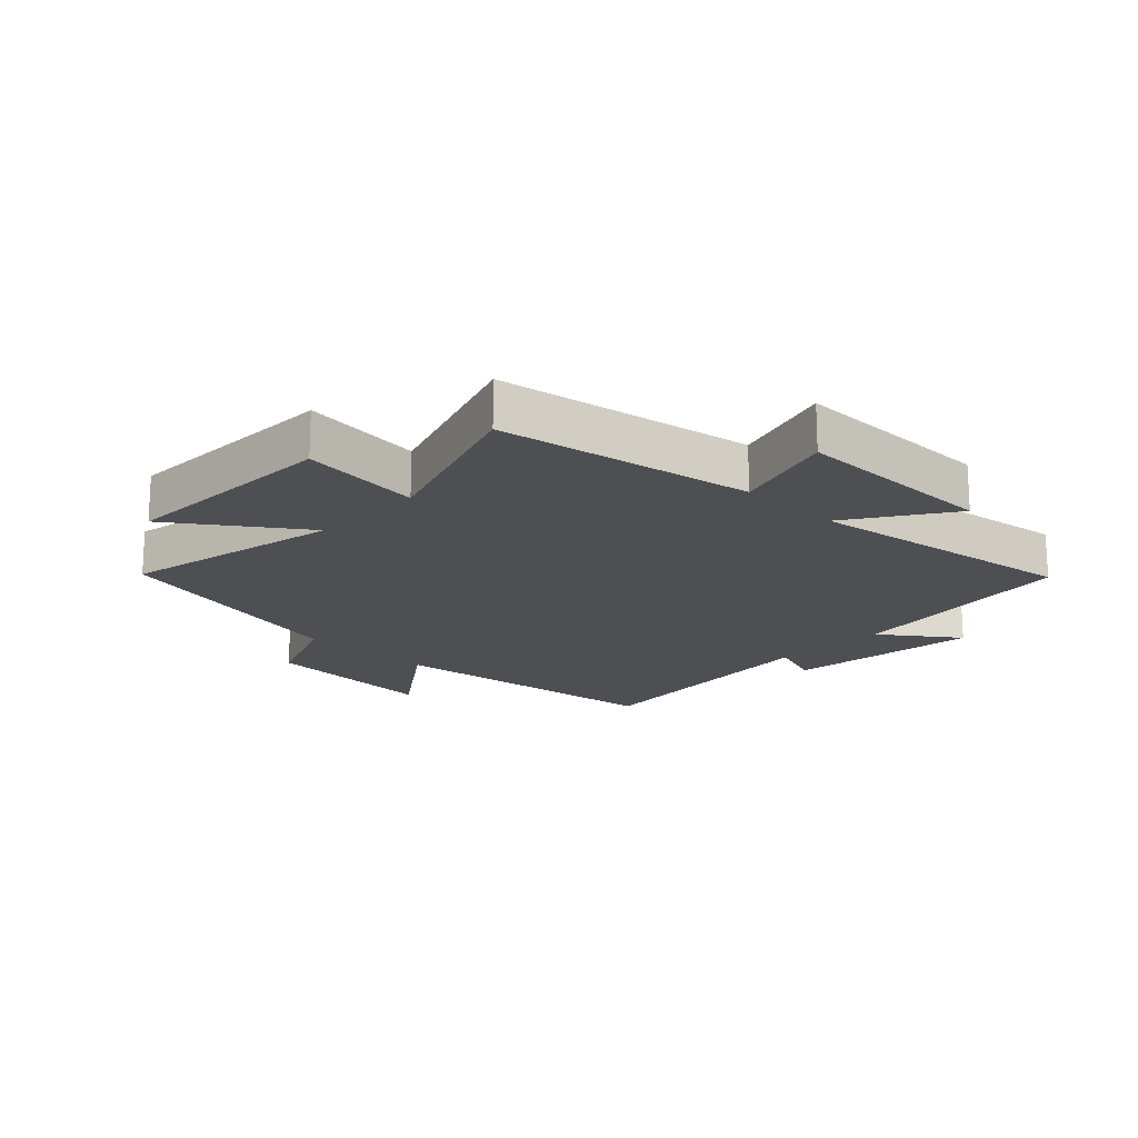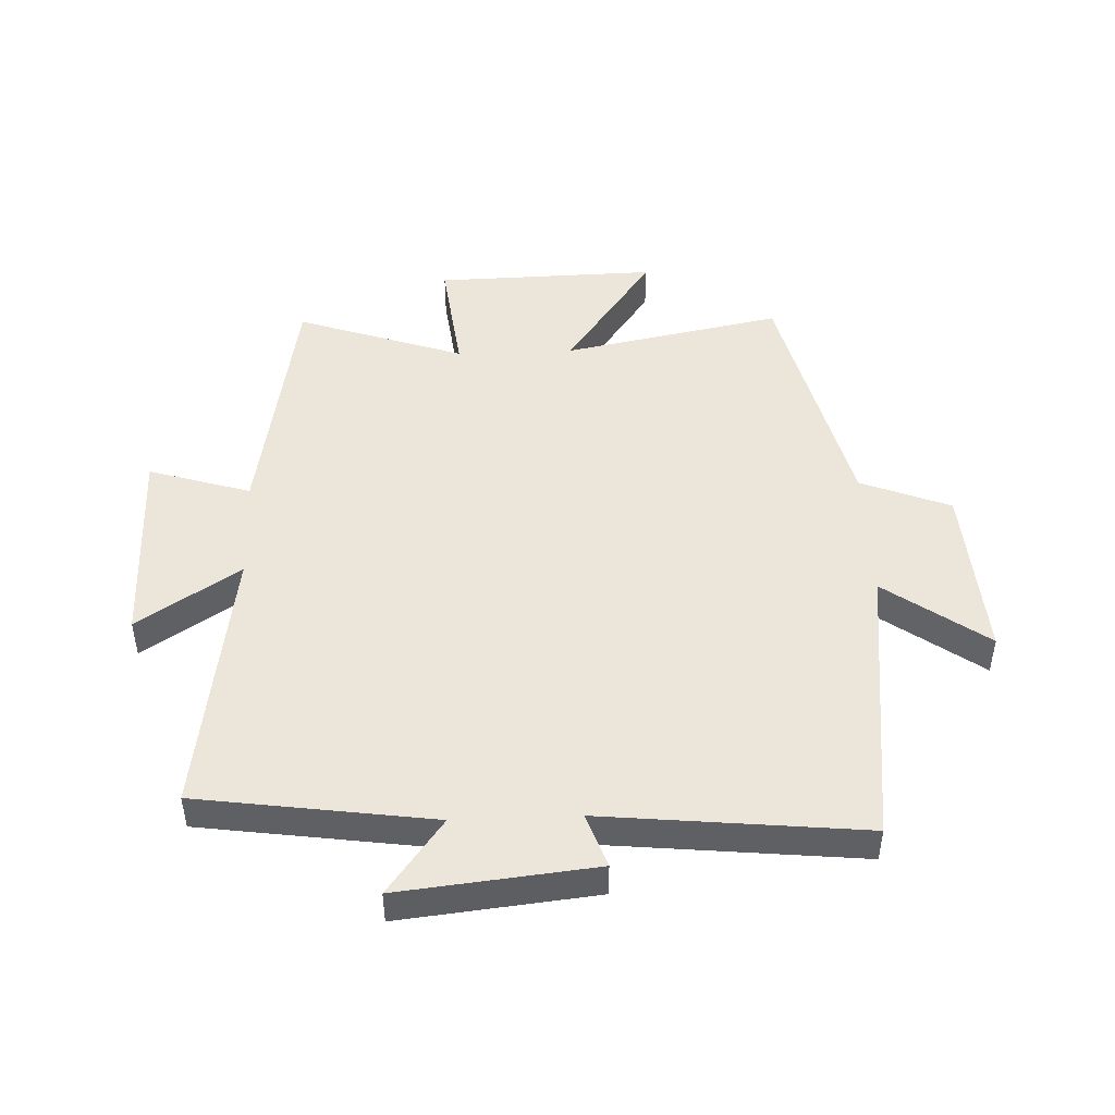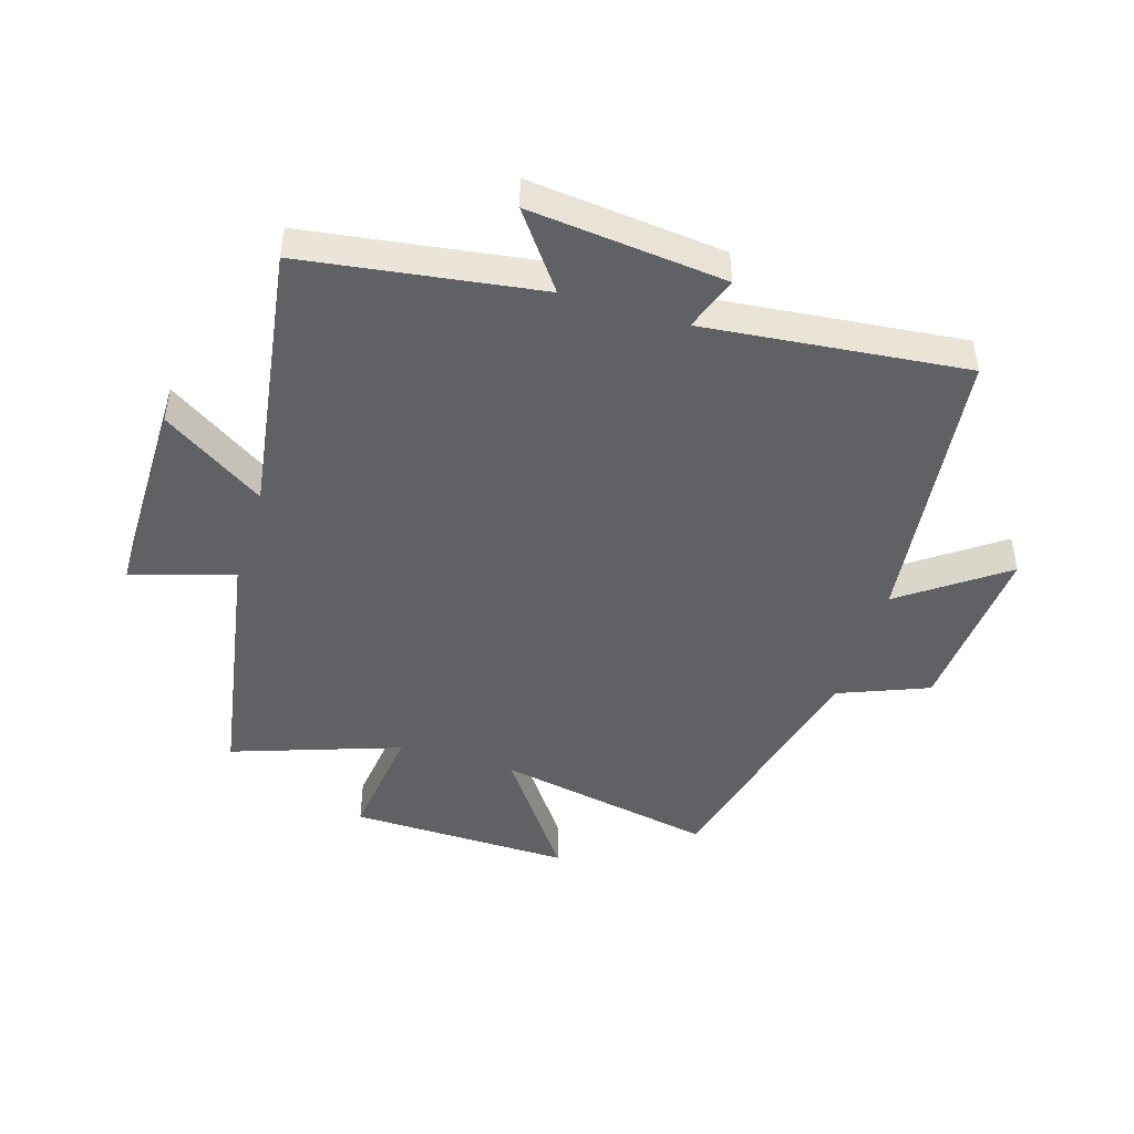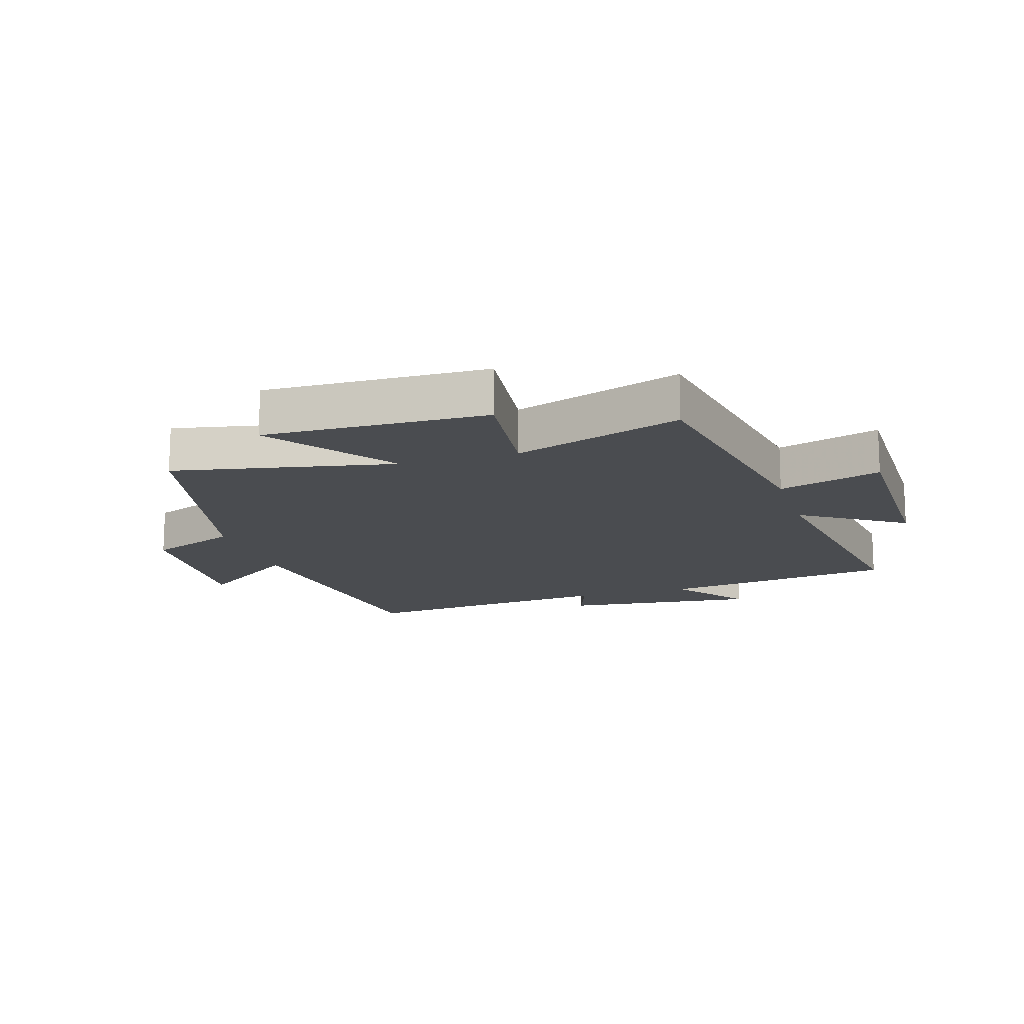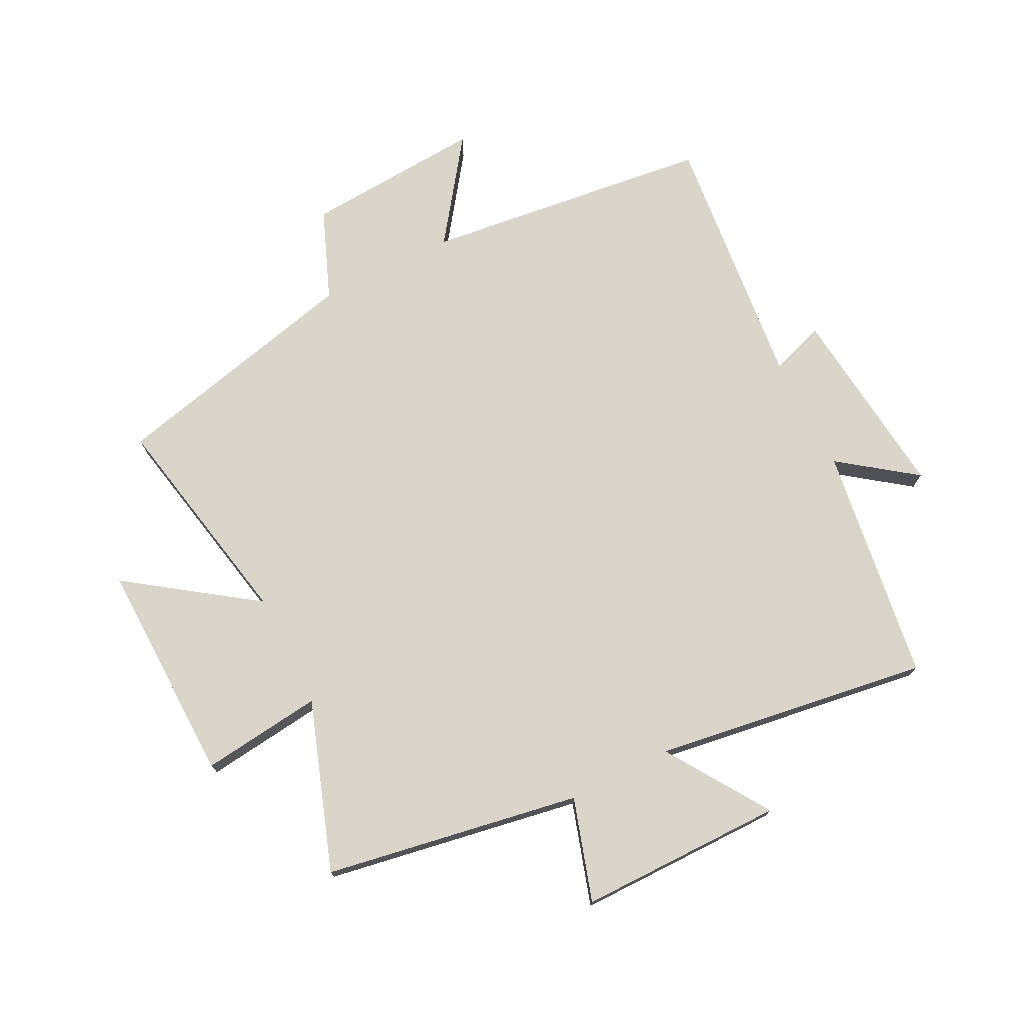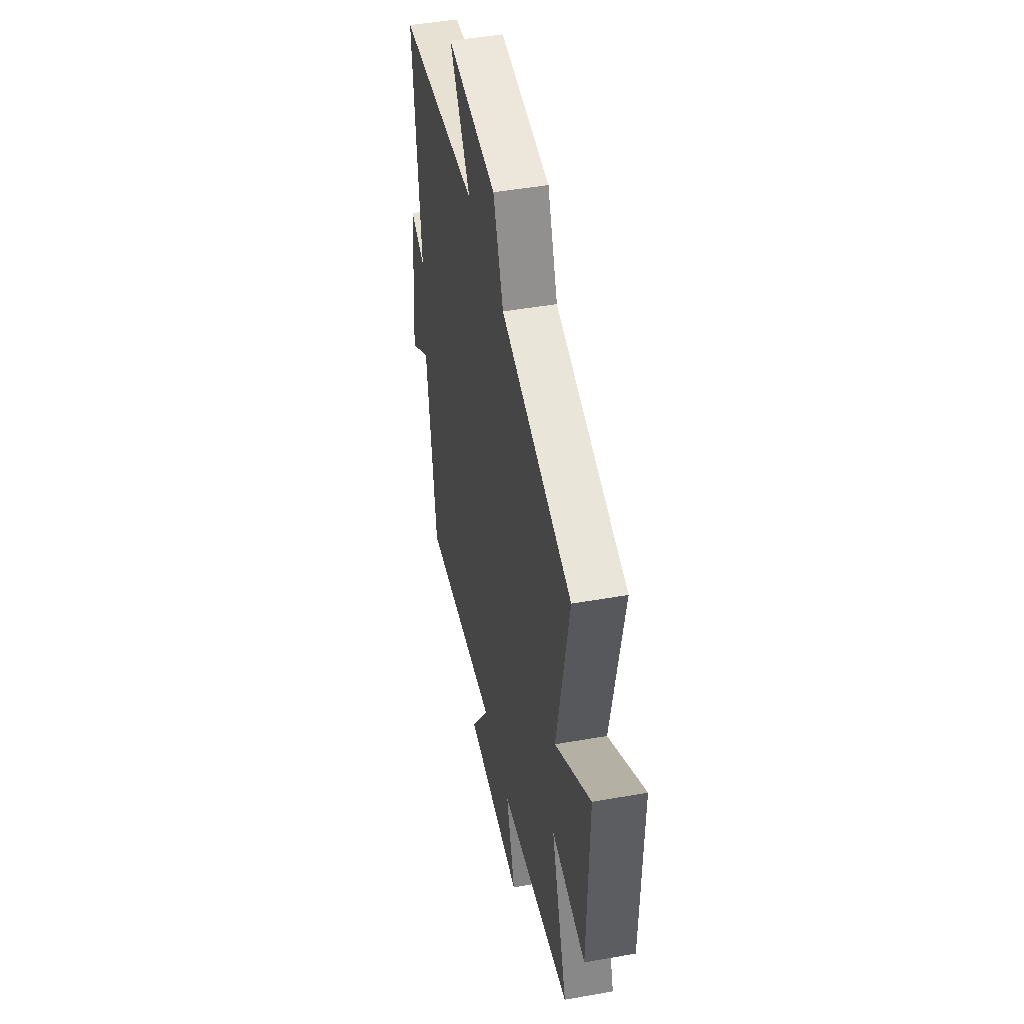
<metadata>
{"format":"obj","ext":"obj","renderer":"f3d","projection":"perspective","resolution":1024,"background":"white","views":[{"elev":-18.0,"azim":135.8,"up":"+Y"},{"elev":47.1,"azim":-92.3,"up":"+Y"},{"elev":-45.9,"azim":-107.1,"up":"+Y"},{"elev":-14.8,"azim":107.3,"up":"+Y"},{"elev":74.2,"azim":153.2,"up":"+Y"},{"elev":46.8,"azim":78.6,"up":"+Z"}]}
</metadata>
<code>
v -0.544 0.07 0.444
v -0.073 0.07 0.5
v -0.194 0.07 0.667
v 0.098 0.07 0.647
v 0.157 0.07 0.5
v 0.571 0.07 0.401
v 0.5 0.07 0.041
v 0.706 0.07 0.187
v 0.698 0.07 -0.177
v 0.5 0.07 -0.153
v 0.595 0.07 -0.428
v 0.178 0.07 -0.5
v 0.23 0.07 -0.667
v -0.106 0.07 -0.667
v 0.004 0.07 -0.5
v -0.445 0.07 -0.566
v -0.5 0.07 -0.181
v -0.623 0.07 -0.272
v -0.589 0.07 0.048
v -0.5 0.07 0.017
v -0.544 0 0.444
v -0.073 0 0.5
v -0.194 0 0.667
v 0.098 0 0.647
v 0.157 0 0.5
v 0.571 0 0.401
v 0.5 0 0.041
v 0.706 0 0.187
v 0.698 0 -0.177
v 0.5 0 -0.153
v 0.595 0 -0.428
v 0.178 0 -0.5
v 0.23 0 -0.667
v -0.106 0 -0.667
v 0.004 0 -0.5
v -0.445 0 -0.566
v -0.5 0 -0.181
v -0.623 0 -0.272
v -0.589 0 0.048
v -0.5 0 0.017
f 17 18 19 20
f 15 16 17 20
f 15 20 1 2
f 12 13 14 15
f 10 11 12 15
f 10 15 2
f 7 8 9 10
f 7 10 2 3
f 5 6 7
f 5 7 3
f 3 4 5
f 40 39 38 37
f 40 37 36 35
f 22 21 40 35
f 35 34 33 32
f 35 32 31 30
f 22 35 30
f 30 29 28 27
f 23 22 30 27
f 27 26 25
f 23 27 25
f 25 24 23
f 1 21 22 2
f 2 22 23 3
f 3 23 24 4
f 4 24 25 5
f 5 25 26 6
f 6 26 27 7
f 7 27 28 8
f 8 28 29 9
f 9 29 30 10
f 10 30 31 11
f 11 31 32 12
f 12 32 33 13
f 13 33 34 14
f 14 34 35 15
f 15 35 36 16
f 16 36 37 17
f 17 37 38 18
f 18 38 39 19
f 19 39 40 20
f 20 40 21 1

</code>
